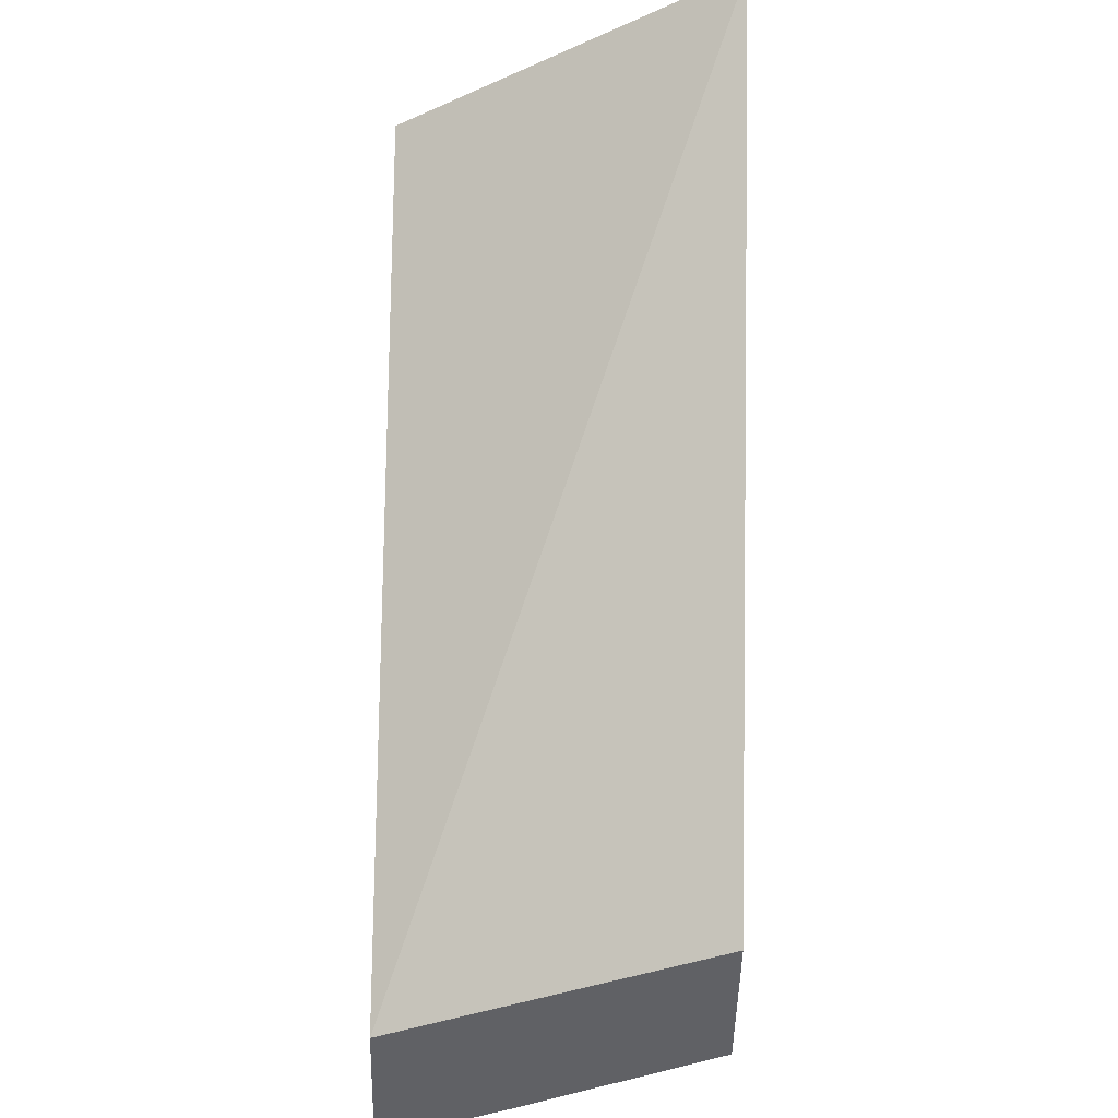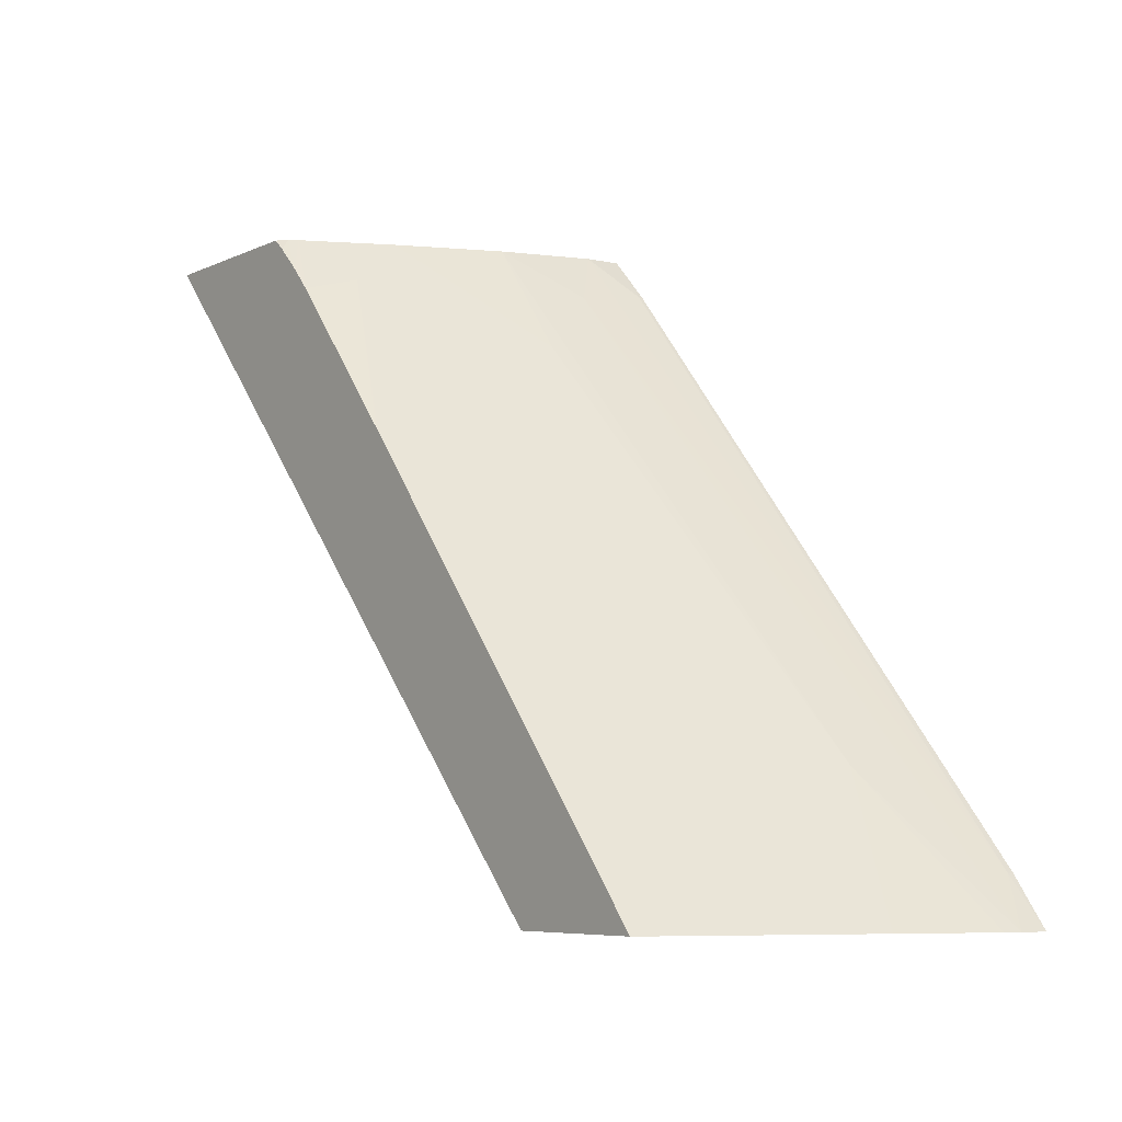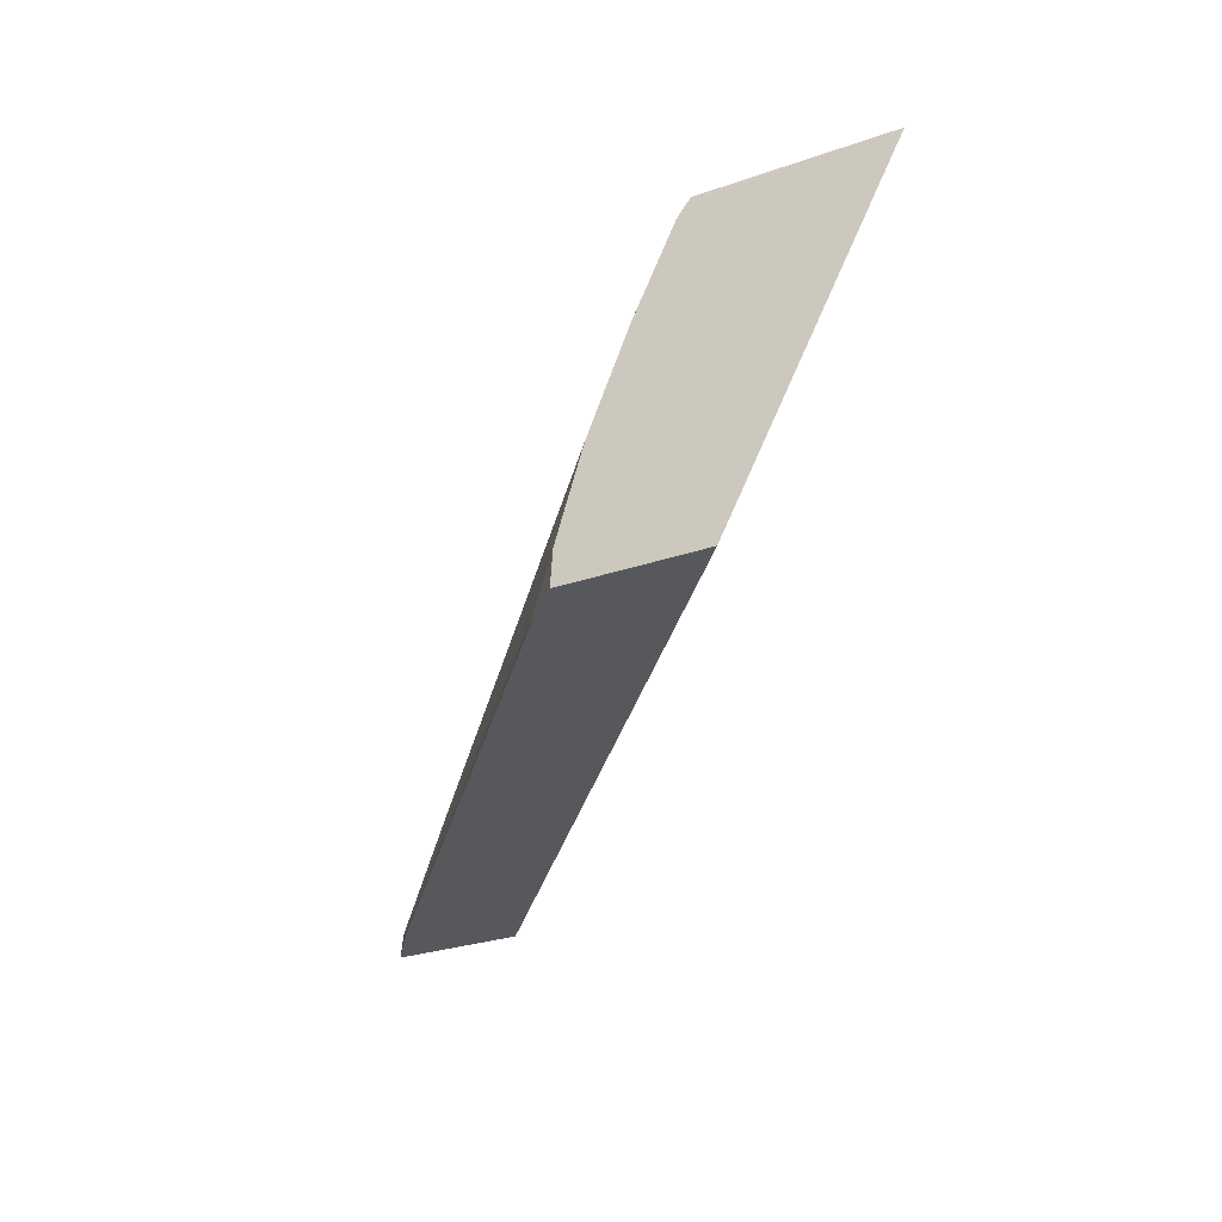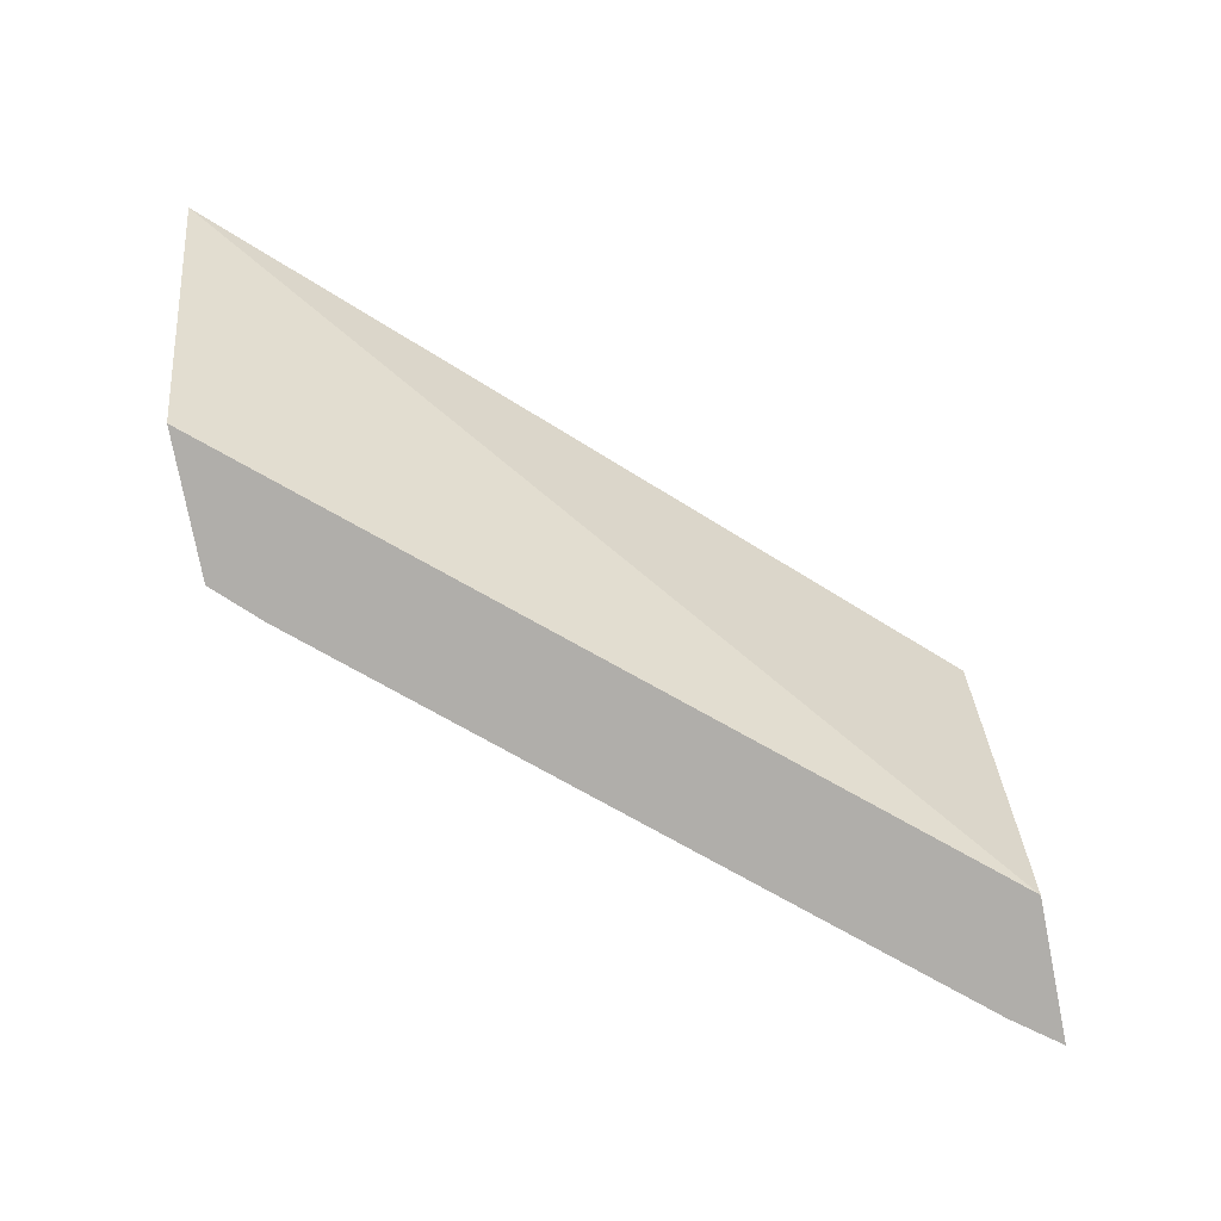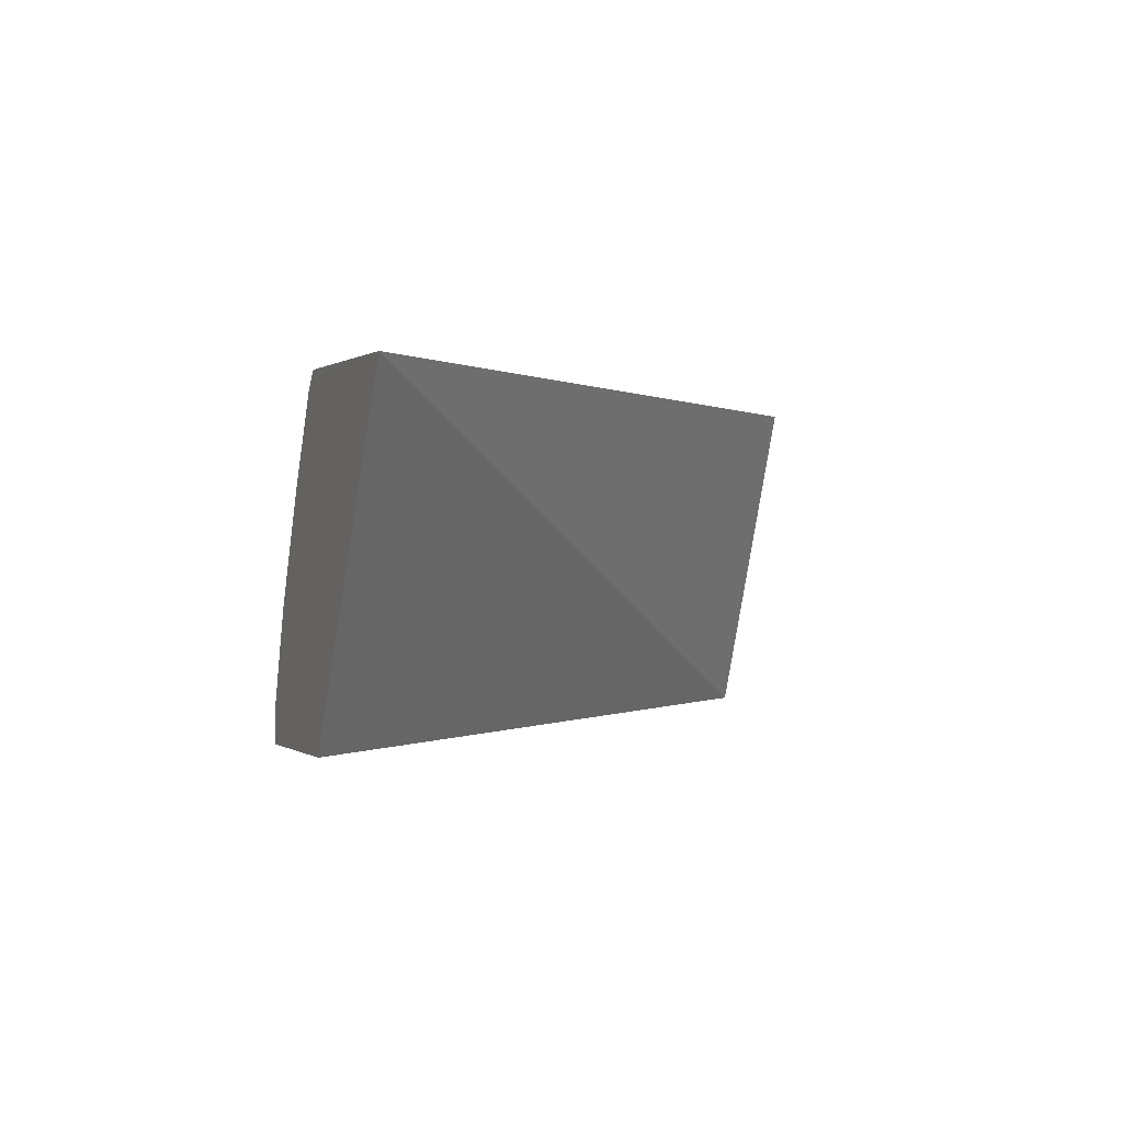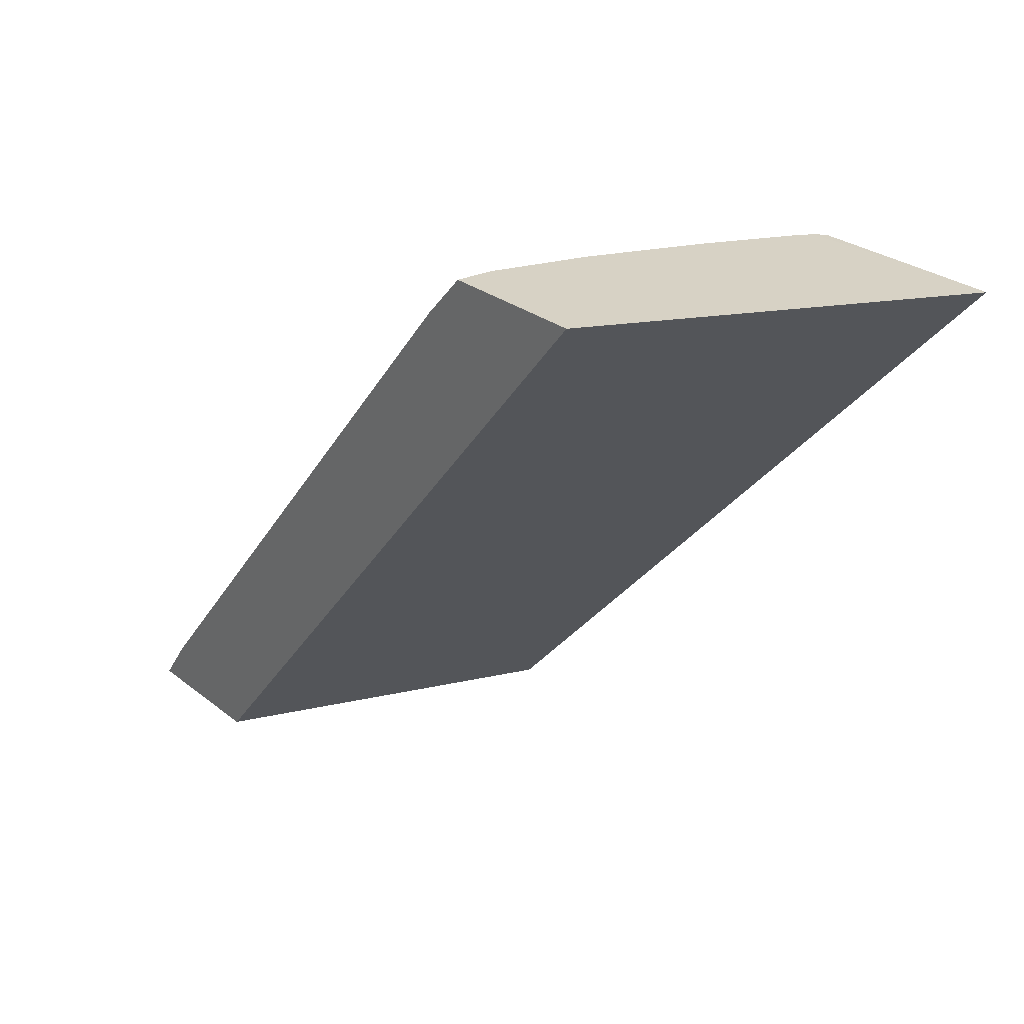
<metadata>
{"format":"obj","ext":"obj","renderer":"f3d","projection":"perspective","resolution":1024,"background":"white","views":[{"elev":-50.2,"azim":-91.3,"up":"+Y"},{"elev":-6.6,"azim":53.1,"up":"+Y"},{"elev":-27.7,"azim":-151.9,"up":"+Z"},{"elev":-77.9,"azim":-78.9,"up":"+Z"},{"elev":0.2,"azim":-112.3,"up":"+Z"},{"elev":27.5,"azim":-129.9,"up":"+Y"}]}
</metadata>
<code>
v 0.008741 0.03241 0.00152
v 0.008707 0.03241 0.002003
v 0.009312 0.0318 0.001579
v 0.009313 0.0318 0.00152
v 0.006768 0.03241 0.00152
v 0.008384 0.03241 0.003048
v 0.009201 0.03169 0.00246
v 0.01597 0.02392 0.001603
v 0.01597 0.02393 0.00152
v 0.006776 0.0324 0.00152
v 0.00443 0.03241 0.006052
v 0.008329 0.03241 0.003227
v 0.01456 0.02515 0.002687
v 0.01641 0.02328 0.001884
v 0.01645 0.02328 0.00152
v 0.01428 0.02349 0.00152
v 0.01271 0.02328 0.006052
v 0.005552 0.03241 0.006052
v 0.01446 0.02328 0.00152
v 0.009603 0.03084 0.003307
v 0.007744 0.03241 0.004629
v 0.01331 0.02523 0.005488
v 0.01416 0.02391 0.006052
v 0.0147 0.02399 0.004629
v 0.01584 0.02328 0.003307
v 0.01633 0.02328 0.002082
v 0.01026 0.03004 0.003307
v 0.008116 0.03196 0.004629
v 0.01022 0.02867 0.006052
v 0.01468 0.02328 0.006052
v 0.006983 0.0324 0.006052
v 0.007092 0.03241 0.005926
v 0.007204 0.03241 0.005751
v 0.007788 0.03159 0.006052
v 0.007962 0.03177 0.005352
v 0.0144 0.02362 0.006052
v 0.009614 0.02941 0.006052
v 0.007154 0.03225 0.006052
v 0.007502 0.03191 0.006052
v 0.007177 0.03241 0.005807
v 0.00801 0.03133 0.006052
v 0.009567 0.02947 0.006052
f 13 27 28
f 13 28 29
f 5 10 11
f 6 12 7
f 11 38 31
f 11 31 18
f 11 19 17
f 11 16 19
f 10 16 11
f 8 15 9
f 33 40 34
f 32 39 40
f 1 12 6
f 1 21 12
f 3 8 9
f 3 9 4
f 18 31 32
f 20 21 28
f 20 28 27
f 21 33 34
f 1 9 15
f 1 4 9
f 1 6 2
f 2 6 7
f 11 39 38
f 11 34 39
f 13 20 27
f 13 26 14
f 24 36 25
f 25 36 30
f 1 18 32
f 1 32 40
f 13 29 22
f 14 26 25
f 1 11 18
f 1 5 11
f 13 24 25
f 13 25 26
f 13 22 23
f 13 23 24
f 11 37 42
f 11 29 37
f 1 33 21
f 1 40 33
f 2 8 3
f 2 7 8
f 31 38 32
f 32 38 39
f 34 40 39
f 34 41 35
f 22 29 23
f 23 36 24
f 11 36 23
f 11 23 29
f 8 14 15
f 7 14 8
f 28 35 29
f 29 35 37
f 1 2 3
f 1 3 4
f 14 25 30
f 14 30 17
f 7 13 14
f 7 12 13
f 1 16 10
f 1 10 5
f 35 41 42
f 35 42 37
f 11 41 34
f 11 42 41
f 1 15 19
f 1 19 16
f 12 21 20
f 12 20 13
f 11 30 36
f 11 17 30
f 21 35 28
f 21 34 35
f 14 17 19
f 14 19 15

</code>
